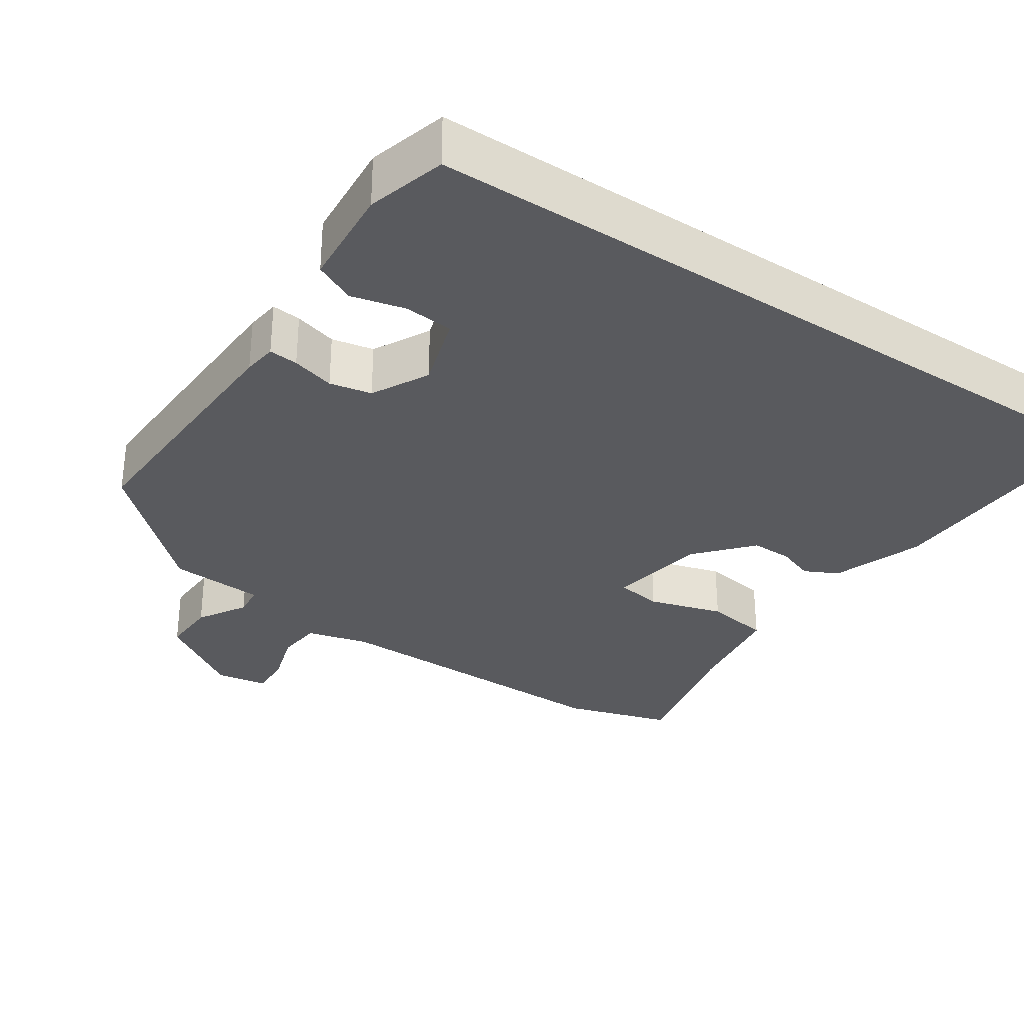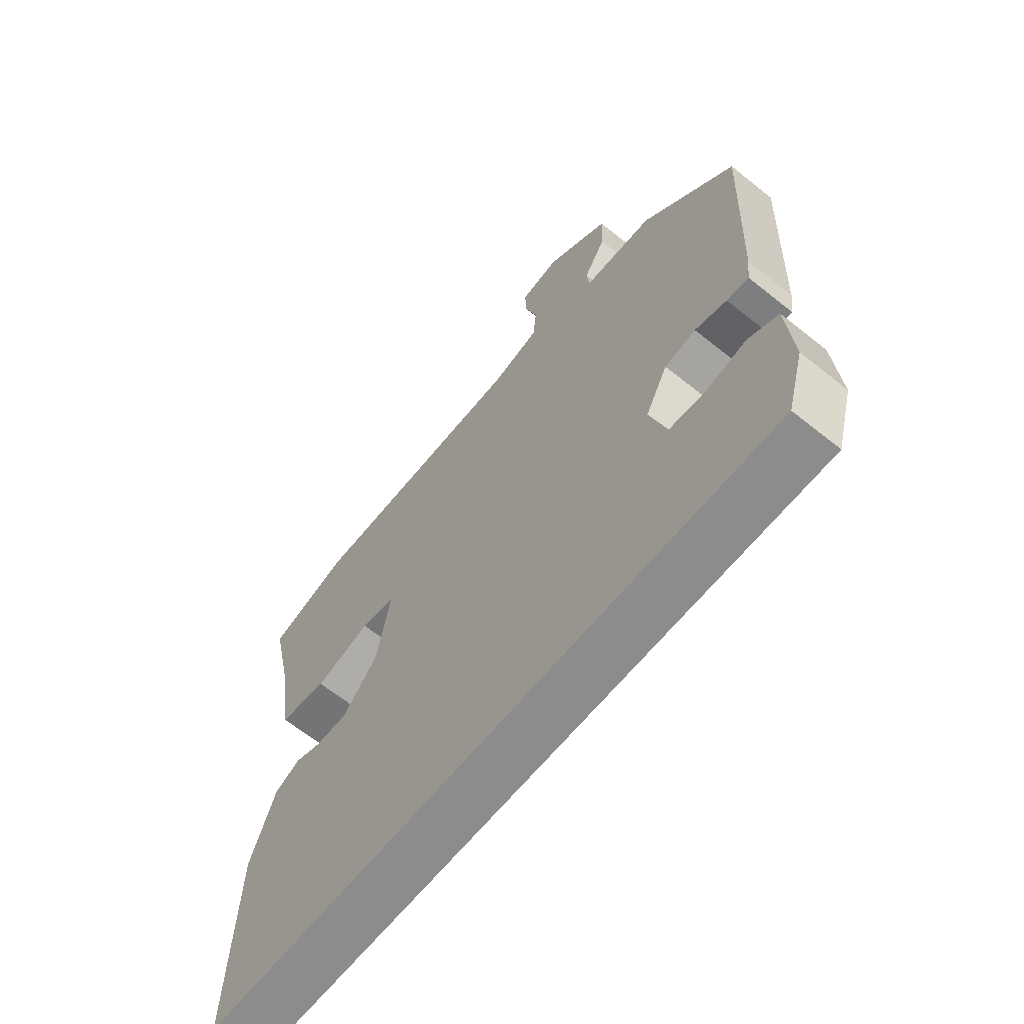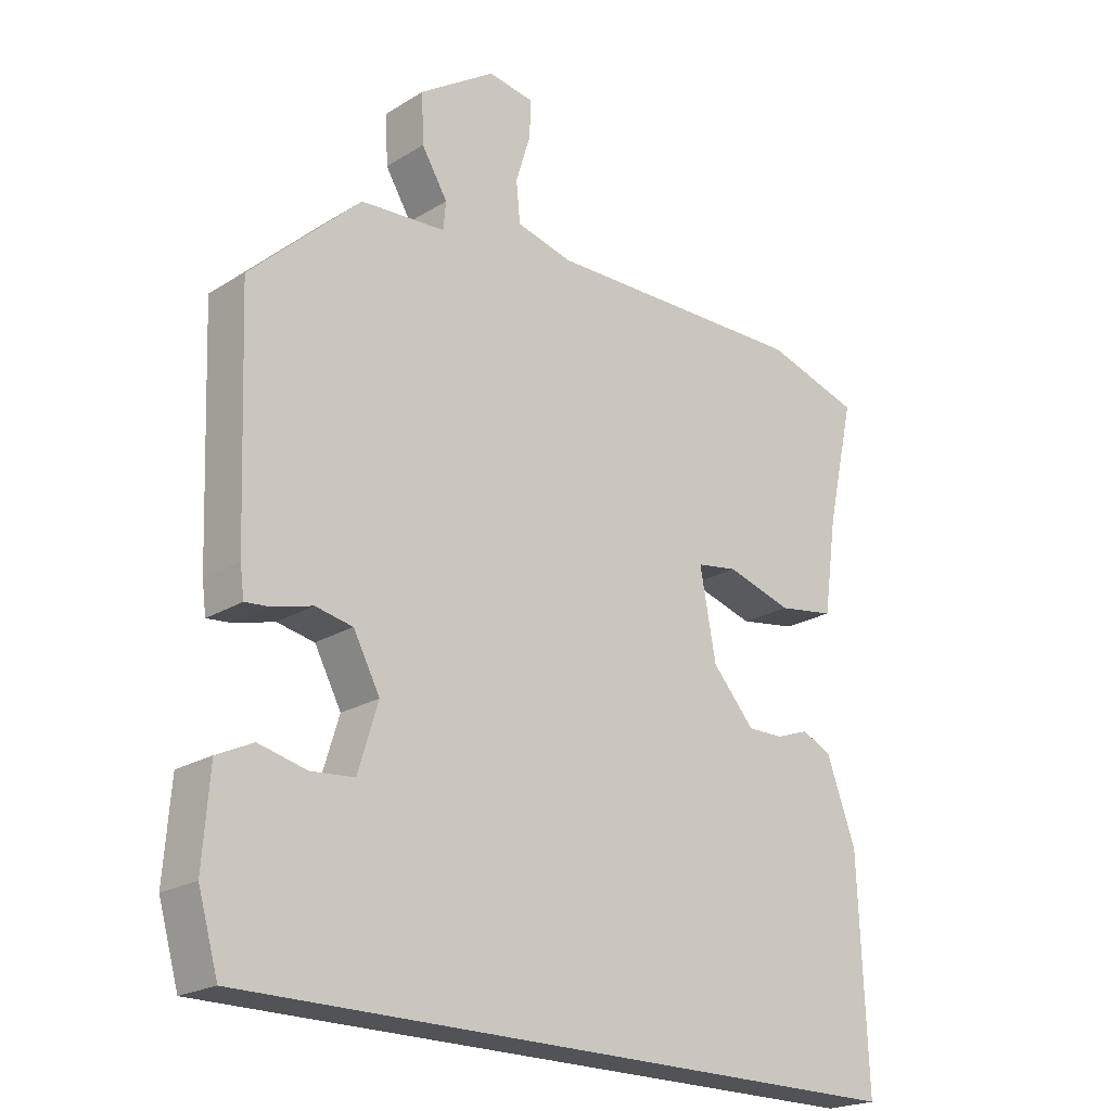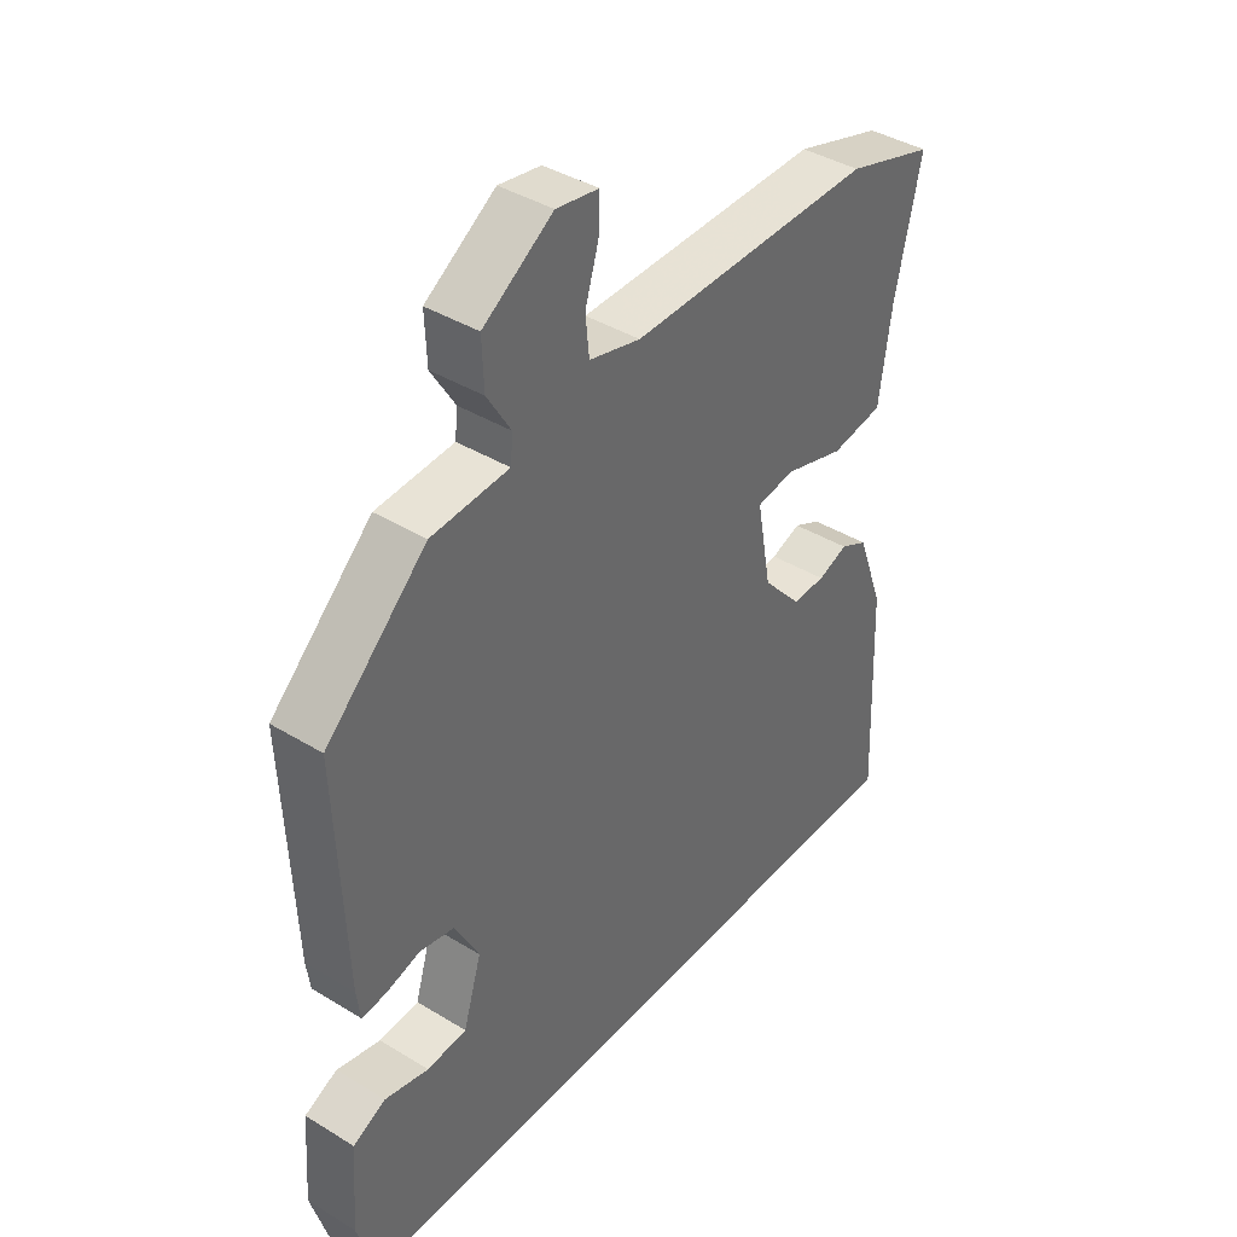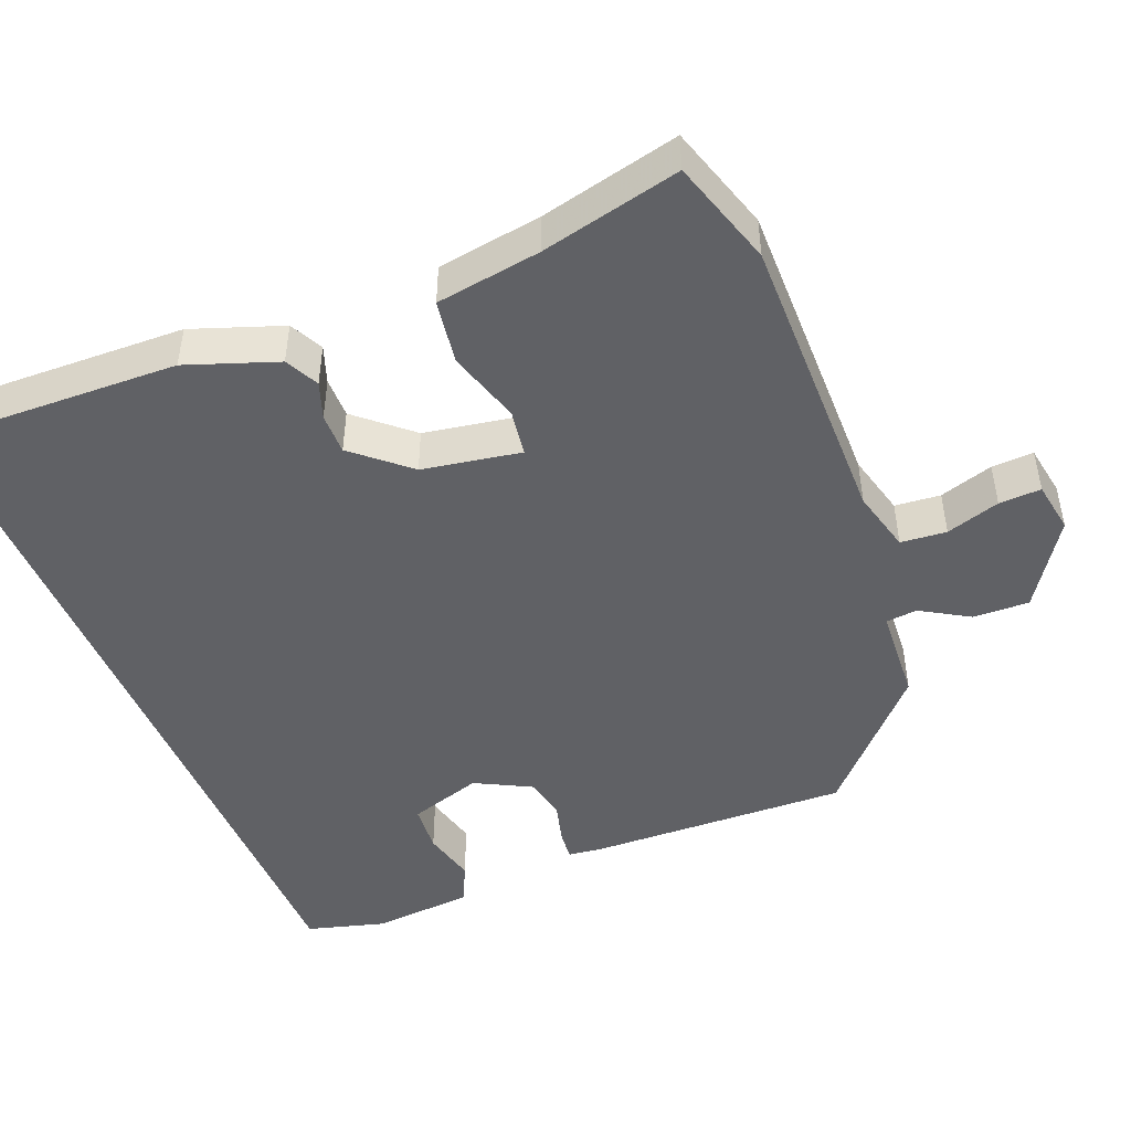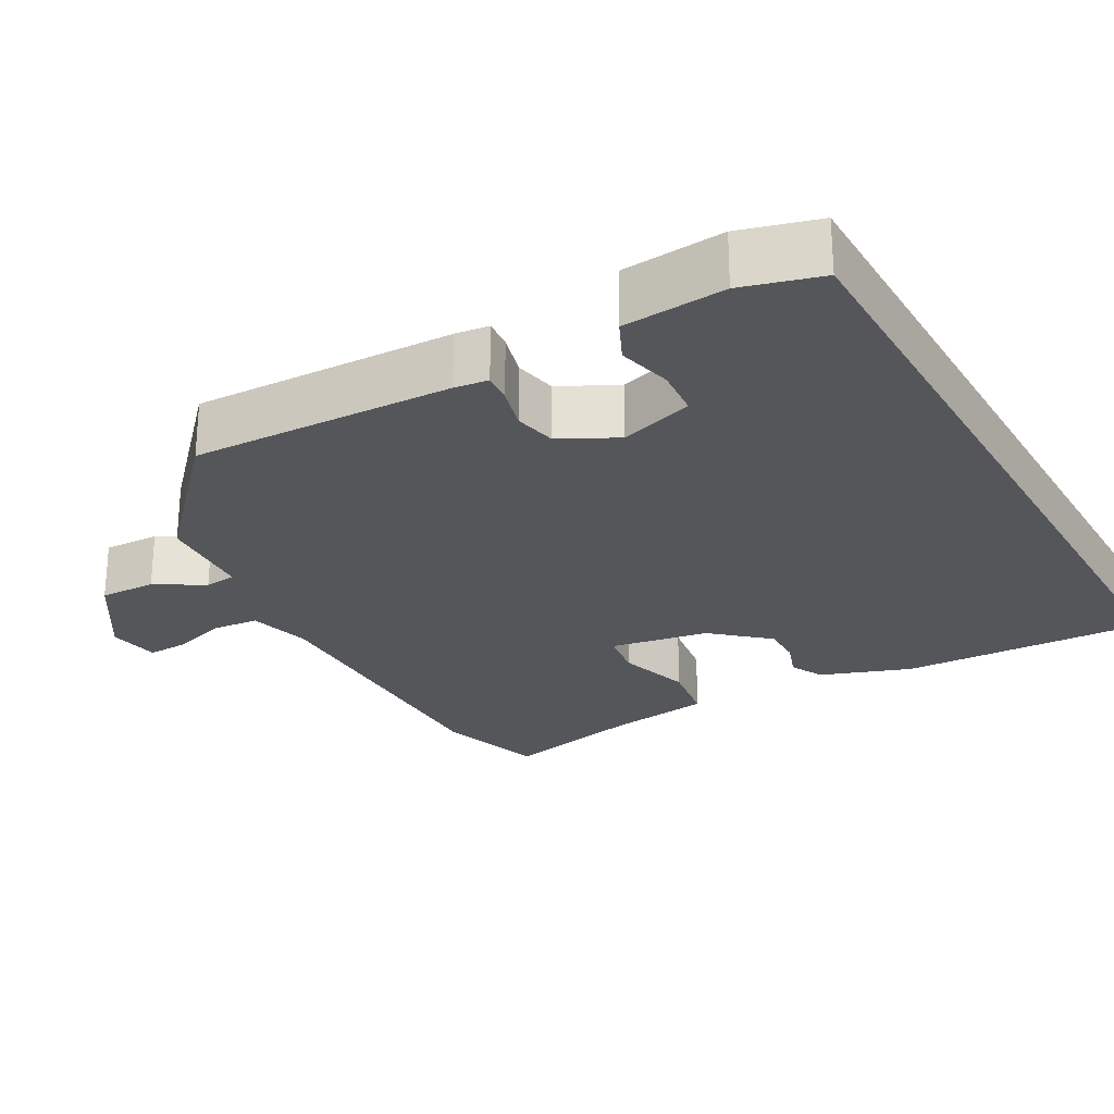
<metadata>
{"format":"obj","ext":"obj","renderer":"f3d","projection":"perspective","resolution":1024,"background":"white","views":[{"elev":-31.8,"azim":146.5,"up":"+Y"},{"elev":-64.3,"azim":51.1,"up":"+Z"},{"elev":-21.7,"azim":137.0,"up":"+Z"},{"elev":40.1,"azim":127.0,"up":"+Z"},{"elev":-47.1,"azim":-67.5,"up":"+Y"},{"elev":-25.6,"azim":119.9,"up":"+Y"}]}
</metadata>
<code>
v 0.47 0.07 0.312
v 0.456 0.07 -0.036
v 0.45 0.07 -0.081
v 0.411 0.07 -0.077
v 0.354 0.07 -0.061
v 0.298 0.07 -0.072
v 0.258 0.07 -0.147
v 0.288 0.07 -0.245
v 0.353 0.07 -0.251
v 0.425 0.07 -0.234
v 0.479 0.07 -0.26
v 0.489 0.07 -0.396
v 0.459 0.07 -0.5
v -0.561 0.07 -0.5
v -0.548 0.07 -0.171
v -0.504 0.07 -0.051
v -0.459 0.07 -0.029
v -0.41 0.07 -0.047
v -0.355 0.07 -0.048
v -0.291 0.07 0.024
v -0.267 0.07 0.155
v -0.329 0.07 0.165
v -0.428 0.07 0.136
v -0.514 0.07 0.15
v -0.534 0.07 0.29
v -0.576 0.07 0.477
v -0.433 0.07 0.52
v -0.033 0.07 0.513
v 0.051 0.07 0.534
v 0.057 0.07 0.595
v 0.035 0.07 0.667
v 0.033 0.07 0.723
v 0.102 0.07 0.734
v 0.216 0.07 0.658
v 0.213 0.07 0.583
v 0.174 0.07 0.519
v 0.178 0.07 0.477
v 0.305 0.07 0.468
v 0.47 0 0.312
v 0.456 0 -0.036
v 0.45 0 -0.081
v 0.411 0 -0.077
v 0.354 0 -0.061
v 0.298 0 -0.072
v 0.258 0 -0.147
v 0.288 0 -0.245
v 0.353 0 -0.251
v 0.425 0 -0.234
v 0.479 0 -0.26
v 0.489 0 -0.396
v 0.459 0 -0.5
v -0.561 0 -0.5
v -0.548 0 -0.171
v -0.504 0 -0.051
v -0.459 0 -0.029
v -0.41 0 -0.047
v -0.355 0 -0.048
v -0.291 0 0.024
v -0.267 0 0.155
v -0.329 0 0.165
v -0.428 0 0.136
v -0.514 0 0.15
v -0.534 0 0.29
v -0.576 0 0.477
v -0.433 0 0.52
v -0.033 0 0.513
v 0.051 0 0.534
v 0.057 0 0.595
v 0.035 0 0.667
v 0.033 0 0.723
v 0.102 0 0.734
v 0.216 0 0.658
v 0.213 0 0.583
v 0.174 0 0.519
v 0.178 0 0.477
v 0.305 0 0.468
f 37 38 1 2
f 33 34 35 36
f 33 36 37
f 30 31 32 33
f 29 30 33 37
f 28 29 37 2
f 25 26 27 28
f 22 23 24 25
f 21 22 25 28
f 20 21 28 2
f 15 16 17 18
f 15 18 19
f 14 15 19
f 9 10 11 12
f 8 9 12 13
f 2 3 4 5
f 2 5 6
f 20 2 6
f 19 20 6 7
f 8 13 14 19
f 7 8 19
f 40 39 76 75
f 74 73 72 71
f 75 74 71
f 71 70 69 68
f 75 71 68 67
f 40 75 67 66
f 66 65 64 63
f 63 62 61 60
f 66 63 60 59
f 40 66 59 58
f 56 55 54 53
f 57 56 53
f 57 53 52
f 50 49 48 47
f 51 50 47 46
f 43 42 41 40
f 44 43 40
f 44 40 58
f 45 44 58 57
f 57 52 51 46
f 57 46 45
f 1 39 40 2
f 2 40 41 3
f 3 41 42 4
f 4 42 43 5
f 5 43 44 6
f 6 44 45 7
f 7 45 46 8
f 8 46 47 9
f 9 47 48 10
f 10 48 49 11
f 11 49 50 12
f 12 50 51 13
f 13 51 52 14
f 14 52 53 15
f 15 53 54 16
f 16 54 55 17
f 17 55 56 18
f 18 56 57 19
f 19 57 58 20
f 20 58 59 21
f 21 59 60 22
f 22 60 61 23
f 23 61 62 24
f 24 62 63 25
f 25 63 64 26
f 26 64 65 27
f 27 65 66 28
f 28 66 67 29
f 29 67 68 30
f 30 68 69 31
f 31 69 70 32
f 32 70 71 33
f 33 71 72 34
f 34 72 73 35
f 35 73 74 36
f 36 74 75 37
f 37 75 76 38
f 38 76 39 1

</code>
